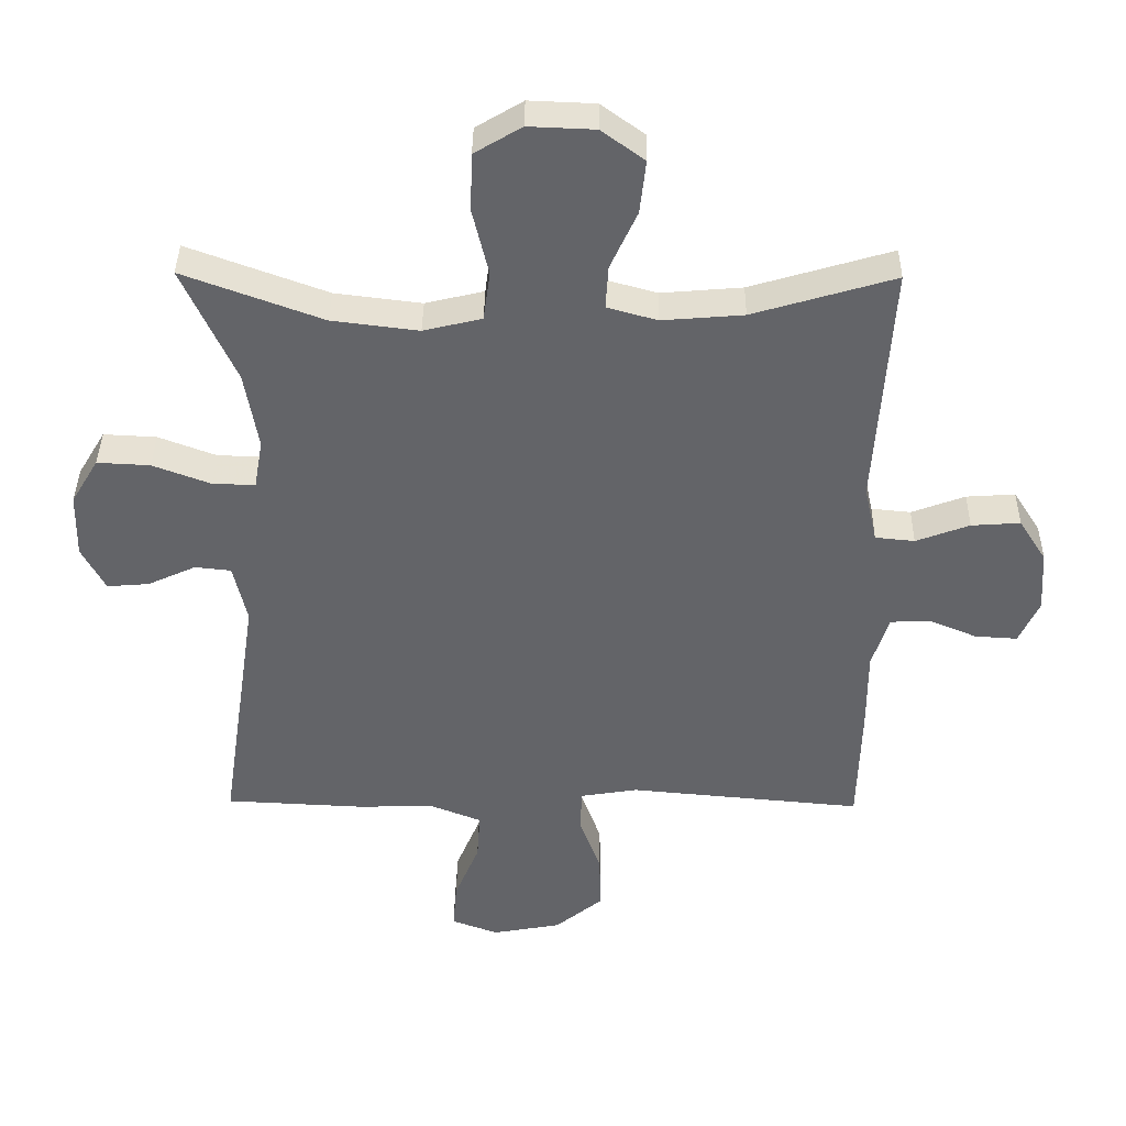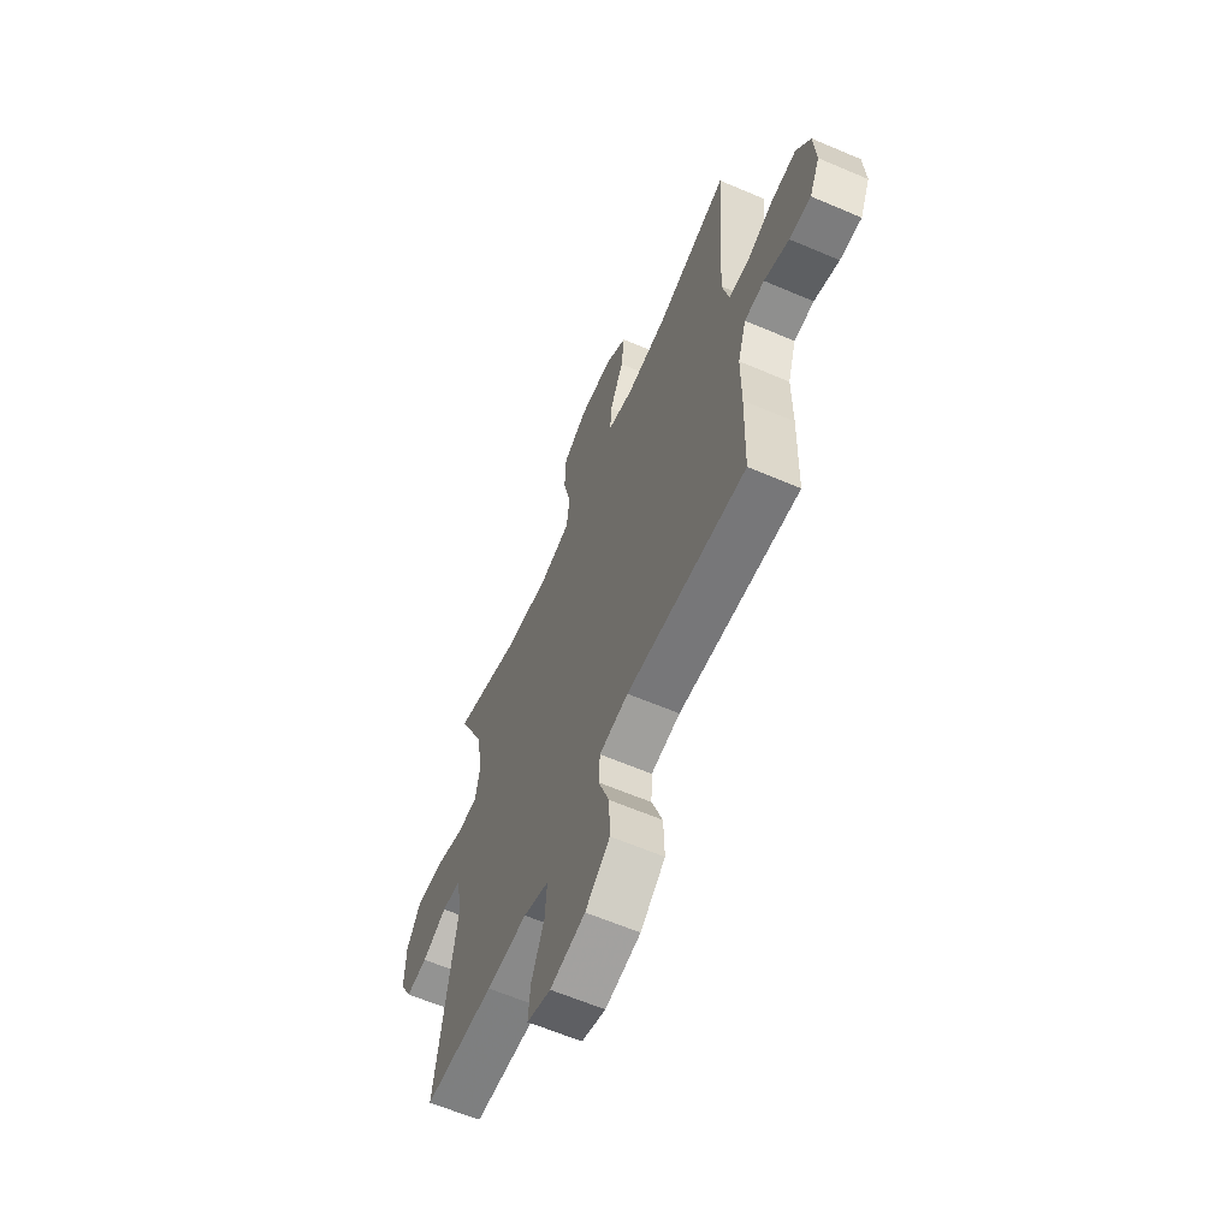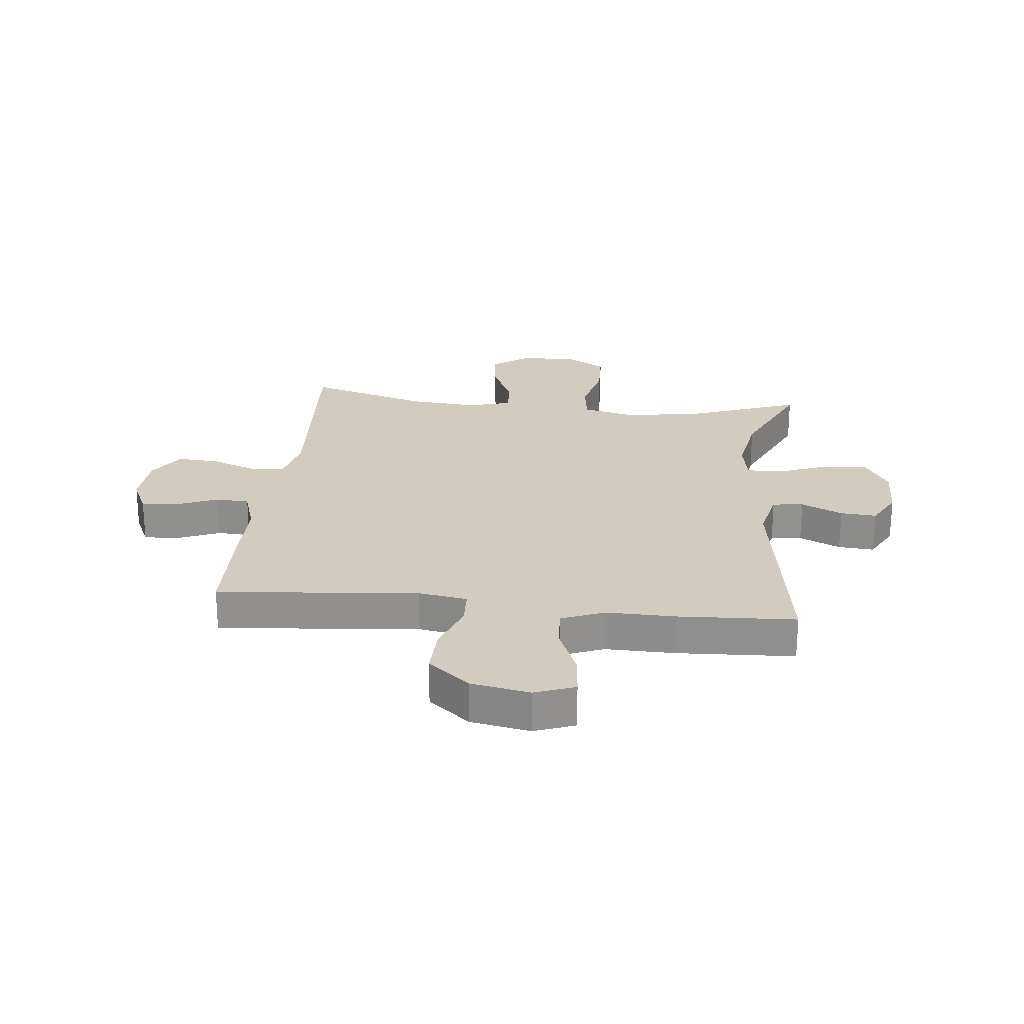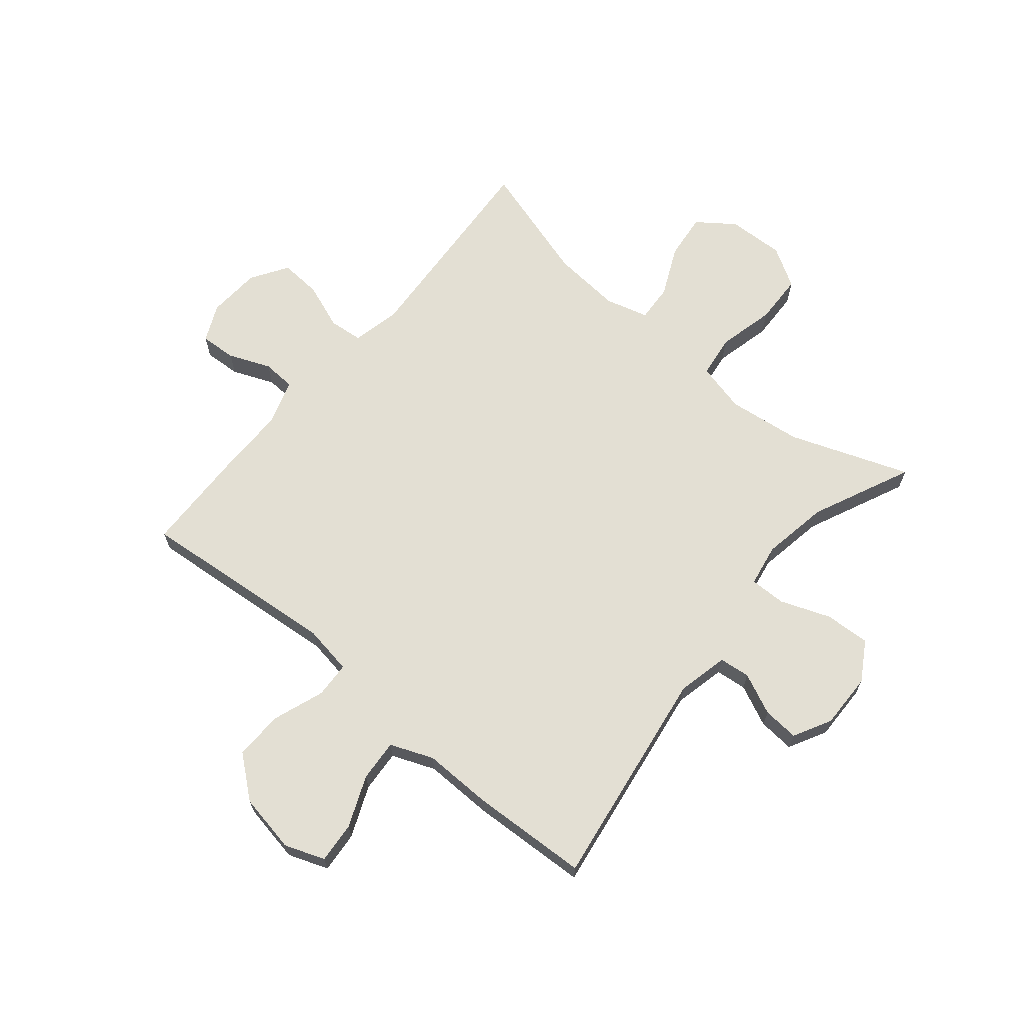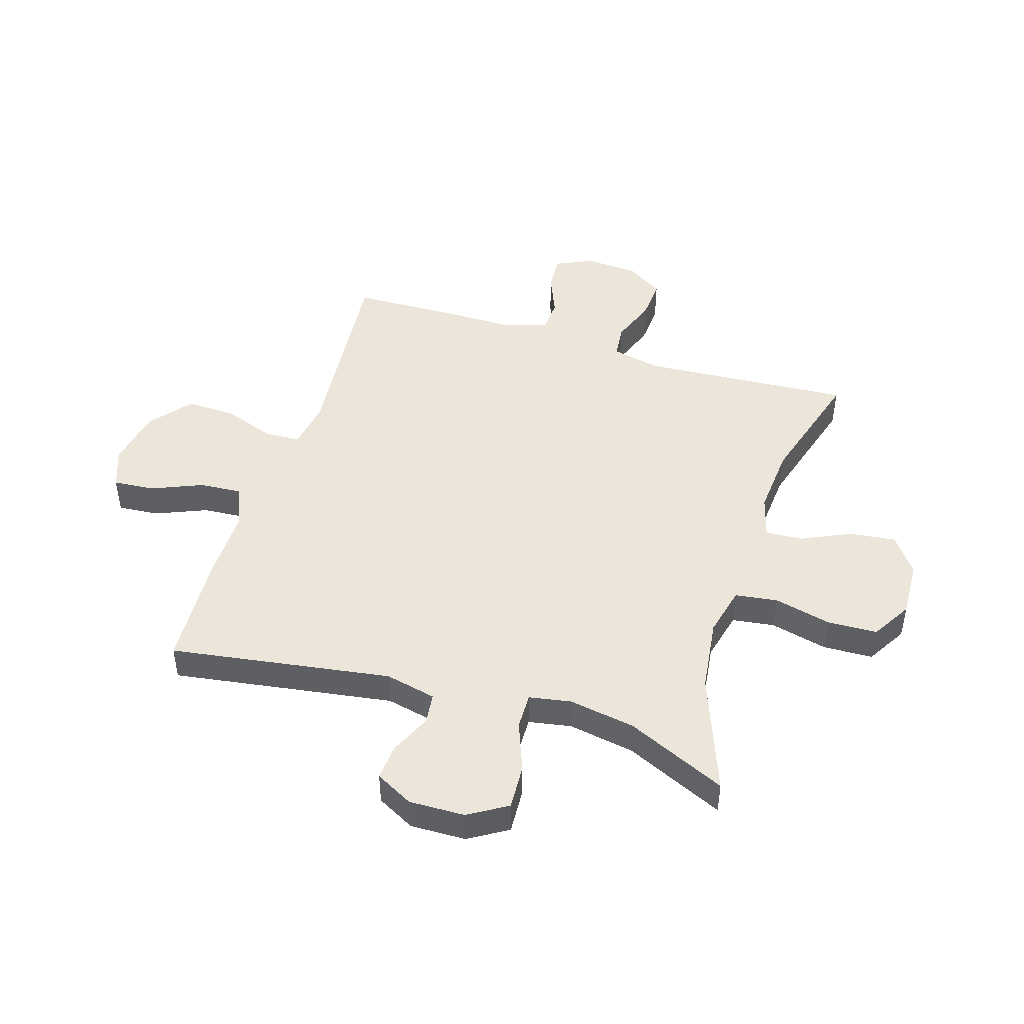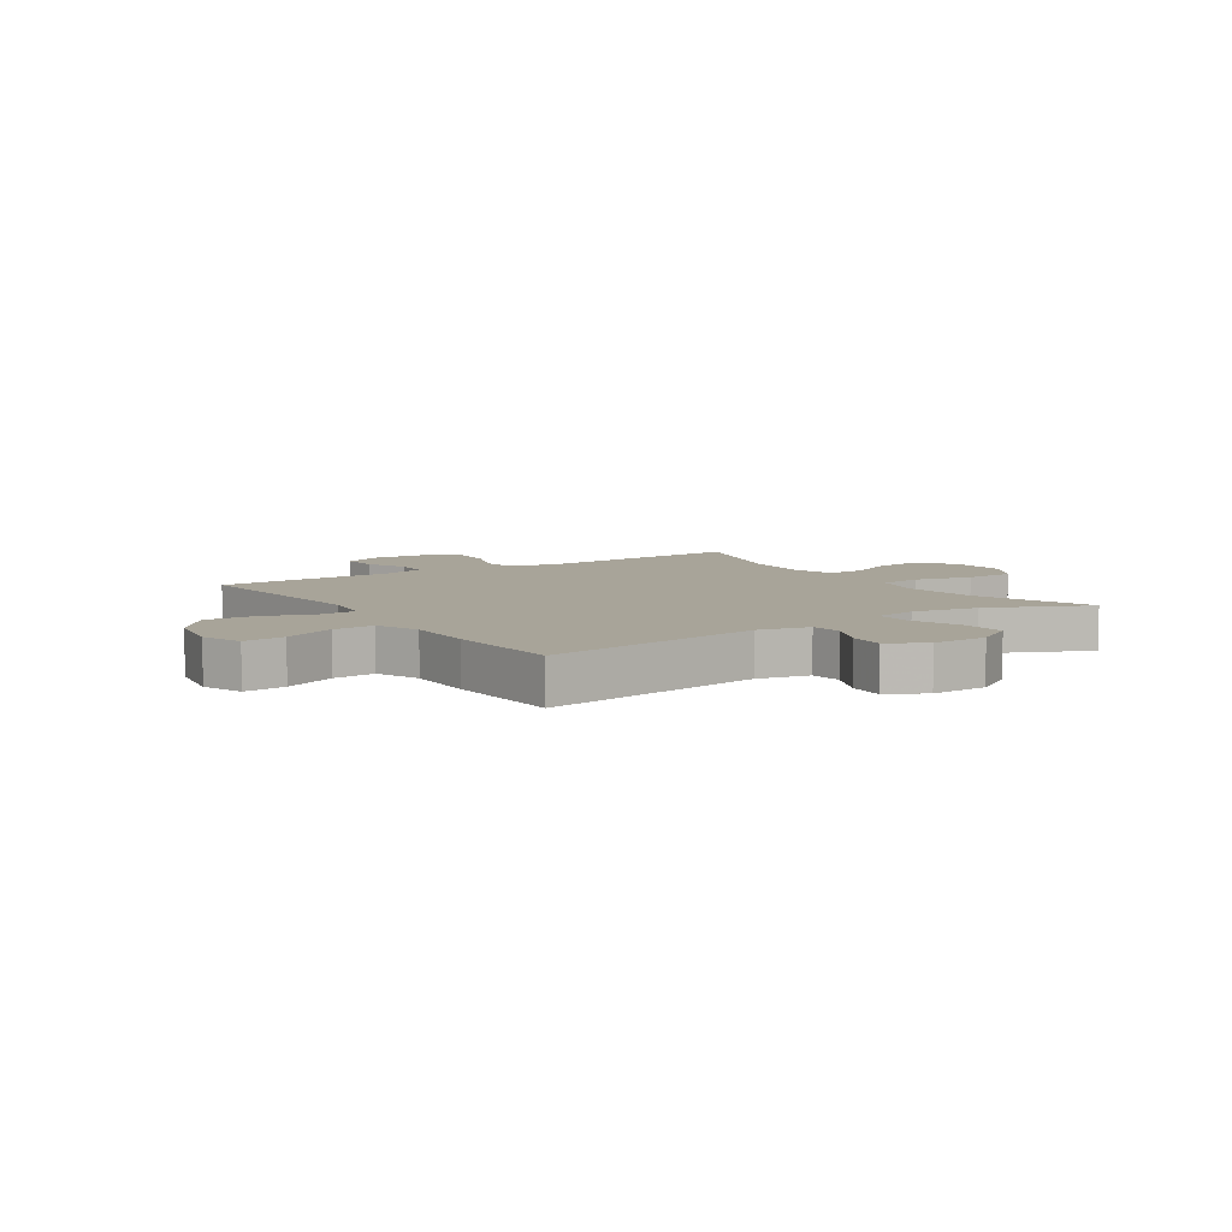
<metadata>
{"format":"obj","ext":"obj","renderer":"f3d","projection":"perspective","resolution":1024,"background":"white","views":[{"elev":38.6,"azim":0.7,"up":"+Z"},{"elev":-62.3,"azim":66.6,"up":"+Z"},{"elev":24.2,"azim":-174.0,"up":"+Y"},{"elev":66.9,"azim":-140.2,"up":"+Y"},{"elev":46.7,"azim":-72.8,"up":"+Y"},{"elev":7.1,"azim":-123.6,"up":"+Y"}]}
</metadata>
<code>
v 0.5 0.07 -0.5
v 0.15 0.07 -0.468
v 0.065 0.07 -0.482
v 0.062 0.07 -0.545
v 0.094 0.07 -0.634
v 0.097 0.07 -0.72
v 0.025 0.07 -0.779
v -0.078 0.07 -0.798
v -0.148 0.07 -0.772
v -0.142 0.07 -0.7
v -0.105 0.07 -0.611
v -0.1 0.07 -0.538
v -0.175 0.07 -0.508
v -0.295 0.07 -0.51
v -0.5 0.07 -0.5
v -0.442 0.07 -0.114
v -0.462 0.07 -0.025
v -0.516 0.07 -0.019
v -0.588 0.07 -0.052
v -0.651 0.07 -0.057
v -0.686 0.07 0.009
v -0.684 0.07 0.106
v -0.643 0.07 0.174
v -0.564 0.07 0.17
v -0.477 0.07 0.137
v -0.414 0.07 0.136
v -0.401 0.07 0.21
v -0.421 0.07 0.326
v -0.5 0.07 0.5
v -0.292 0.07 0.423
v -0.163 0.07 0.407
v -0.076 0.07 0.428
v -0.066 0.07 0.502
v -0.09 0.07 0.602
v -0.087 0.07 0.689
v -0.017 0.07 0.731
v 0.082 0.07 0.727
v 0.146 0.07 0.68
v 0.137 0.07 0.6
v 0.097 0.07 0.513
v 0.093 0.07 0.448
v 0.168 0.07 0.427
v 0.289 0.07 0.437
v 0.5 0.07 0.5
v 0.476 0.07 0.132
v 0.495 0.07 0.047
v 0.554 0.07 0.041
v 0.634 0.07 0.071
v 0.707 0.07 0.076
v 0.748 0.07 0.012
v 0.754 0.07 -0.081
v 0.724 0.07 -0.146
v 0.661 0.07 -0.142
v 0.588 0.07 -0.112
v 0.53 0.07 -0.115
v 0.505 0.07 -0.194
v 0.505 0.07 -0.317
v 0.5 0 -0.5
v 0.15 0 -0.468
v 0.065 0 -0.482
v 0.062 0 -0.545
v 0.094 0 -0.634
v 0.097 0 -0.72
v 0.025 0 -0.779
v -0.078 0 -0.798
v -0.148 0 -0.772
v -0.142 0 -0.7
v -0.105 0 -0.611
v -0.1 0 -0.538
v -0.175 0 -0.508
v -0.295 0 -0.51
v -0.5 0 -0.5
v -0.442 0 -0.114
v -0.462 0 -0.025
v -0.516 0 -0.019
v -0.588 0 -0.052
v -0.651 0 -0.057
v -0.686 0 0.009
v -0.684 0 0.106
v -0.643 0 0.174
v -0.564 0 0.17
v -0.477 0 0.137
v -0.414 0 0.136
v -0.401 0 0.21
v -0.421 0 0.326
v -0.5 0 0.5
v -0.292 0 0.423
v -0.163 0 0.407
v -0.076 0 0.428
v -0.066 0 0.502
v -0.09 0 0.602
v -0.087 0 0.689
v -0.017 0 0.731
v 0.082 0 0.727
v 0.146 0 0.68
v 0.137 0 0.6
v 0.097 0 0.513
v 0.093 0 0.448
v 0.168 0 0.427
v 0.289 0 0.437
v 0.5 0 0.5
v 0.476 0 0.132
v 0.495 0 0.047
v 0.554 0 0.041
v 0.634 0 0.071
v 0.707 0 0.076
v 0.748 0 0.012
v 0.754 0 -0.081
v 0.724 0 -0.146
v 0.661 0 -0.142
v 0.588 0 -0.112
v 0.53 0 -0.115
v 0.505 0 -0.194
v 0.505 0 -0.317
f 56 57 1 2
f 55 56 2 3
f 52 53 54
f 51 52 54
f 50 51 54
f 49 50 54
f 48 49 54
f 47 48 54
f 46 47 54 55
f 45 46 55 3
f 43 44 45 3
f 38 39 40
f 37 38 40
f 36 37 40
f 35 36 40
f 34 35 40
f 33 34 40
f 32 33 40 41
f 31 32 41 42
f 28 29 30
f 27 28 30 31
f 26 27 31 42
f 23 24 25
f 22 23 25
f 21 22 25
f 20 21 25
f 19 20 25
f 18 19 25
f 17 18 25 26
f 42 43 3
f 26 42 3
f 17 26 3
f 16 17 3
f 9 10 11
f 8 9 11
f 7 8 11
f 6 7 11
f 5 6 11
f 4 5 11
f 4 11 12
f 3 4 12 13
f 14 15 16
f 13 14 16
f 3 13 16
f 59 58 114 113
f 60 59 113 112
f 111 110 109
f 111 109 108
f 111 108 107
f 111 107 106
f 111 106 105
f 111 105 104
f 112 111 104 103
f 60 112 103 102
f 60 102 101 100
f 97 96 95
f 97 95 94
f 97 94 93
f 97 93 92
f 97 92 91
f 97 91 90
f 98 97 90 89
f 99 98 89 88
f 87 86 85
f 88 87 85 84
f 99 88 84 83
f 82 81 80
f 82 80 79
f 82 79 78
f 82 78 77
f 82 77 76
f 82 76 75
f 83 82 75 74
f 60 100 99
f 60 99 83
f 60 83 74
f 60 74 73
f 68 67 66
f 68 66 65
f 68 65 64
f 68 64 63
f 68 63 62
f 68 62 61
f 69 68 61
f 70 69 61 60
f 73 72 71
f 73 71 70
f 73 70 60
f 1 58 59 2
f 2 59 60 3
f 3 60 61 4
f 4 61 62 5
f 5 62 63 6
f 6 63 64 7
f 7 64 65 8
f 8 65 66 9
f 9 66 67 10
f 10 67 68 11
f 11 68 69 12
f 12 69 70 13
f 13 70 71 14
f 14 71 72 15
f 15 72 73 16
f 16 73 74 17
f 17 74 75 18
f 18 75 76 19
f 19 76 77 20
f 20 77 78 21
f 21 78 79 22
f 22 79 80 23
f 23 80 81 24
f 24 81 82 25
f 25 82 83 26
f 26 83 84 27
f 27 84 85 28
f 28 85 86 29
f 29 86 87 30
f 30 87 88 31
f 31 88 89 32
f 32 89 90 33
f 33 90 91 34
f 34 91 92 35
f 35 92 93 36
f 36 93 94 37
f 37 94 95 38
f 38 95 96 39
f 39 96 97 40
f 40 97 98 41
f 41 98 99 42
f 42 99 100 43
f 43 100 101 44
f 44 101 102 45
f 45 102 103 46
f 46 103 104 47
f 47 104 105 48
f 48 105 106 49
f 49 106 107 50
f 50 107 108 51
f 51 108 109 52
f 52 109 110 53
f 53 110 111 54
f 54 111 112 55
f 55 112 113 56
f 56 113 114 57
f 57 114 58 1

</code>
